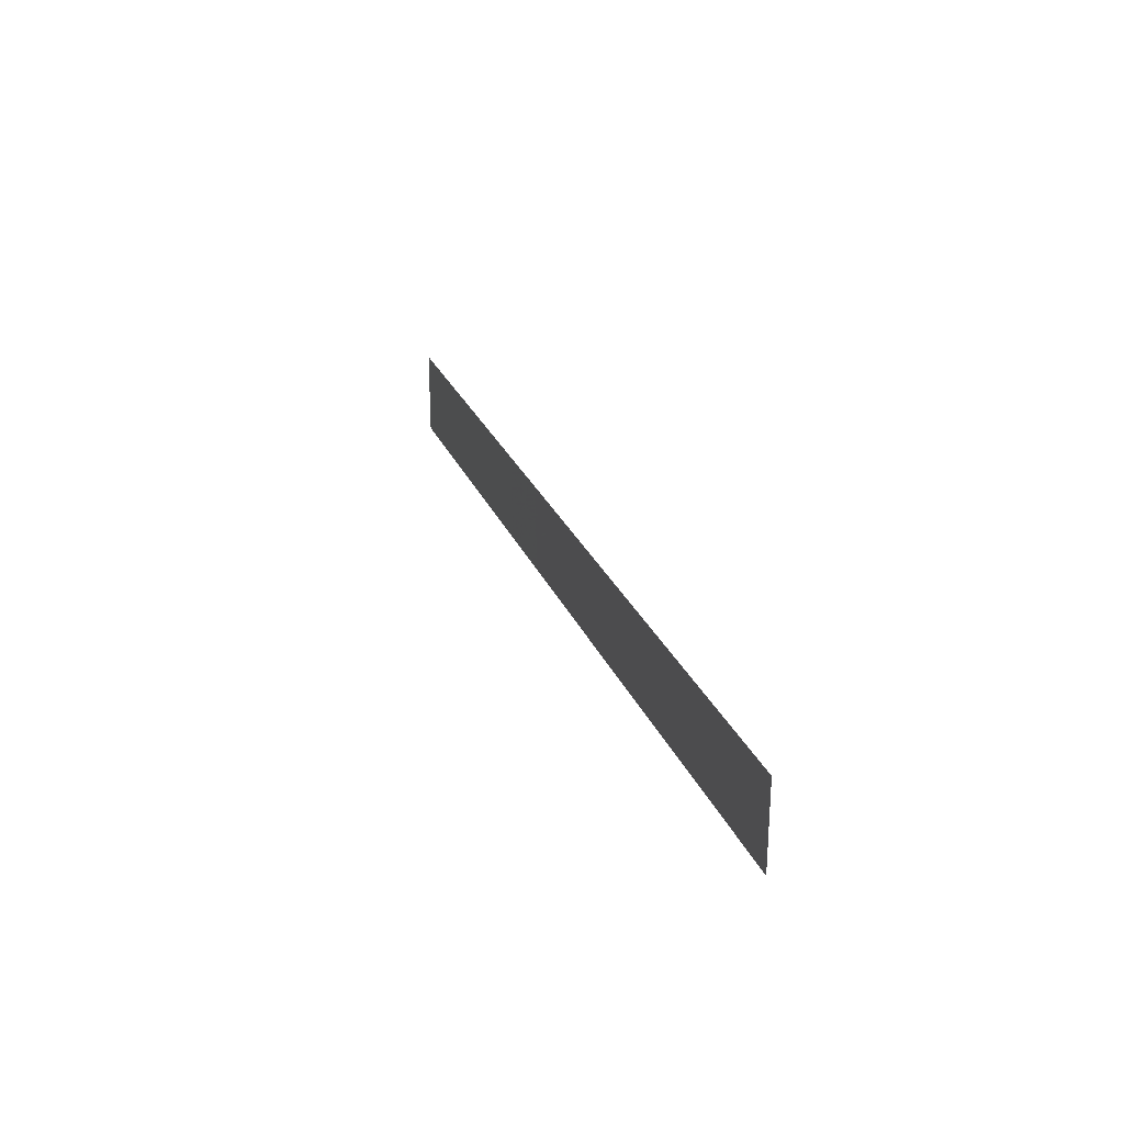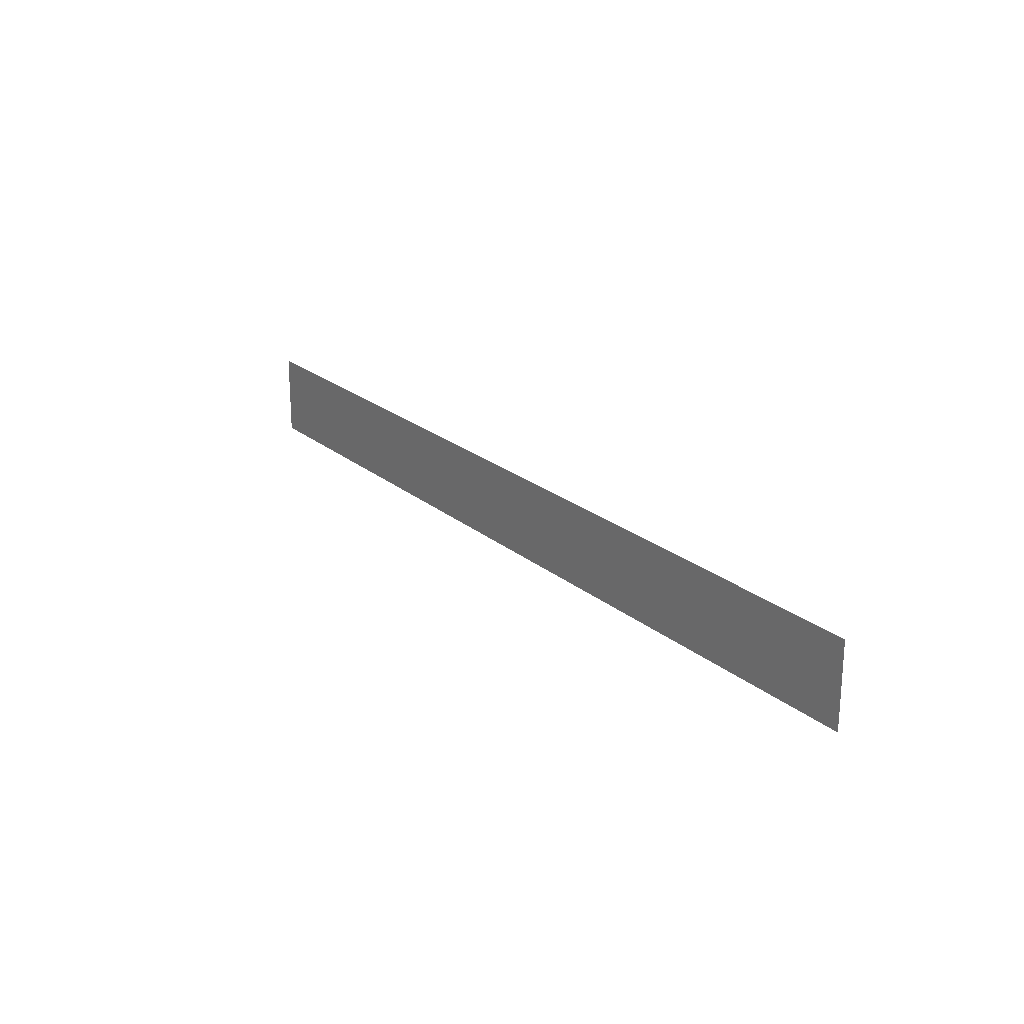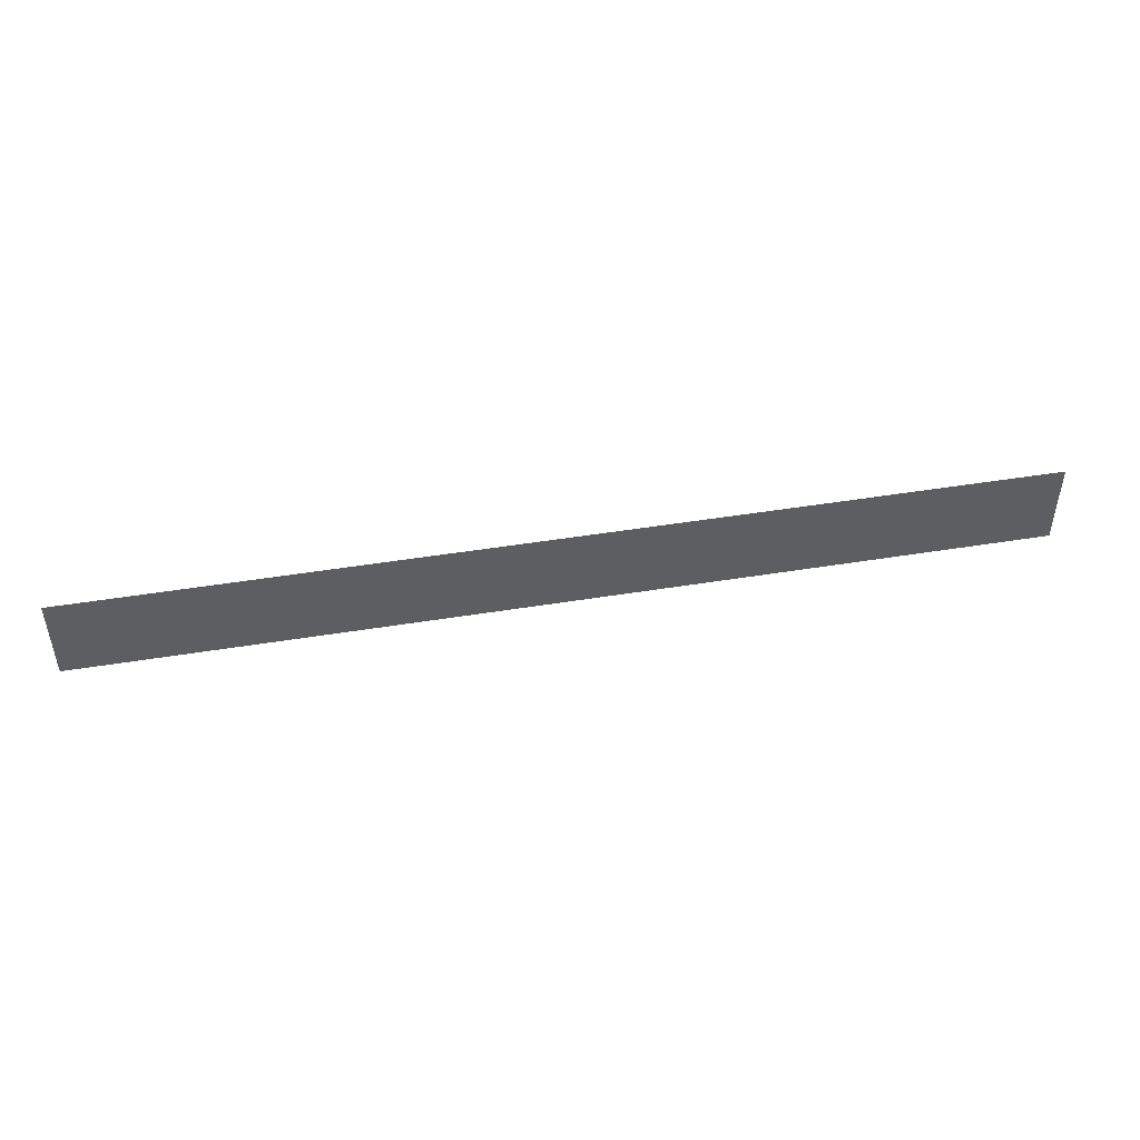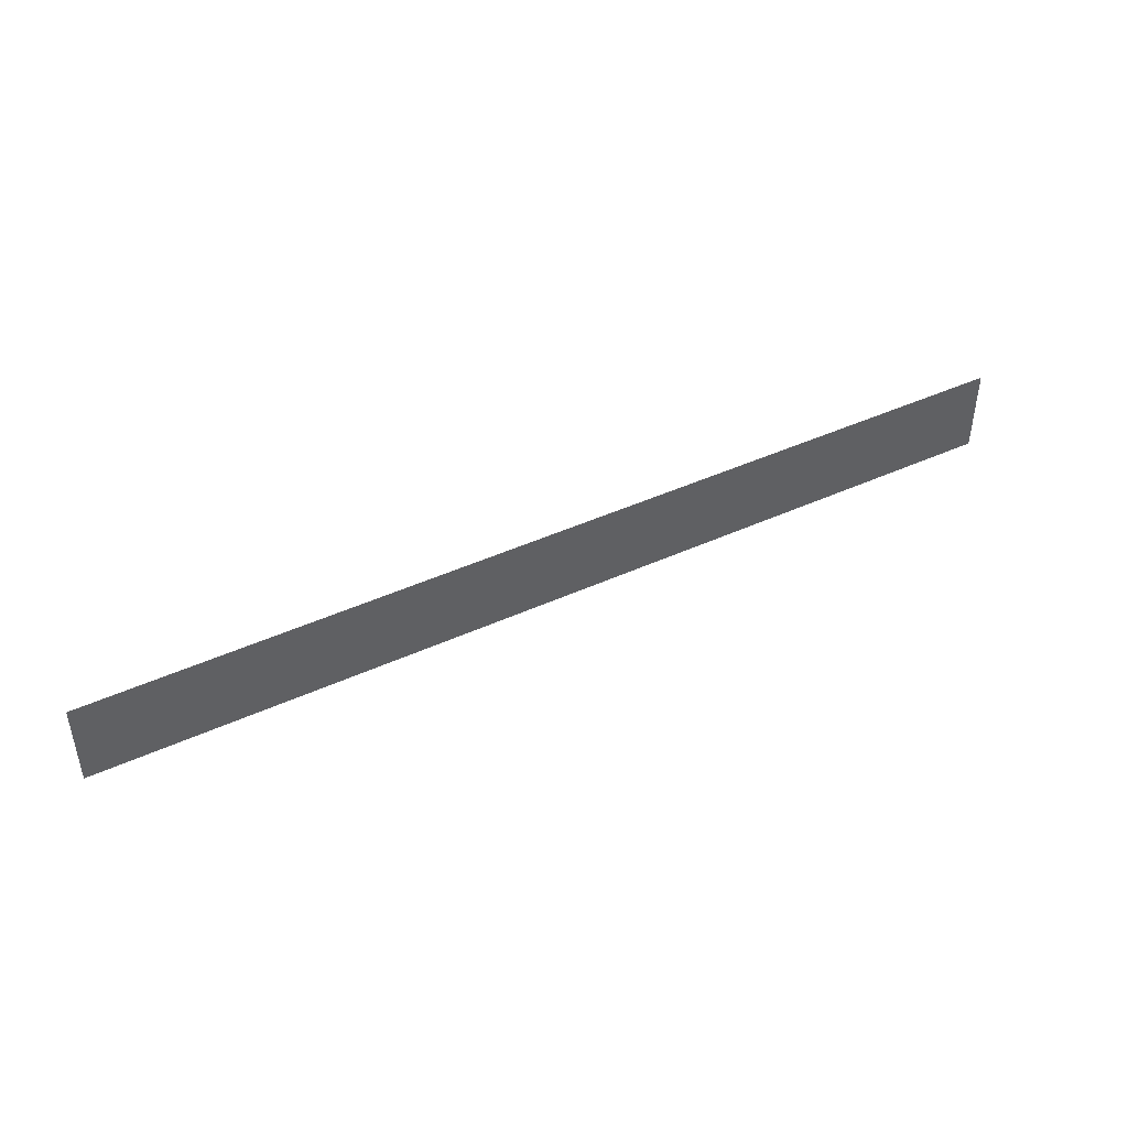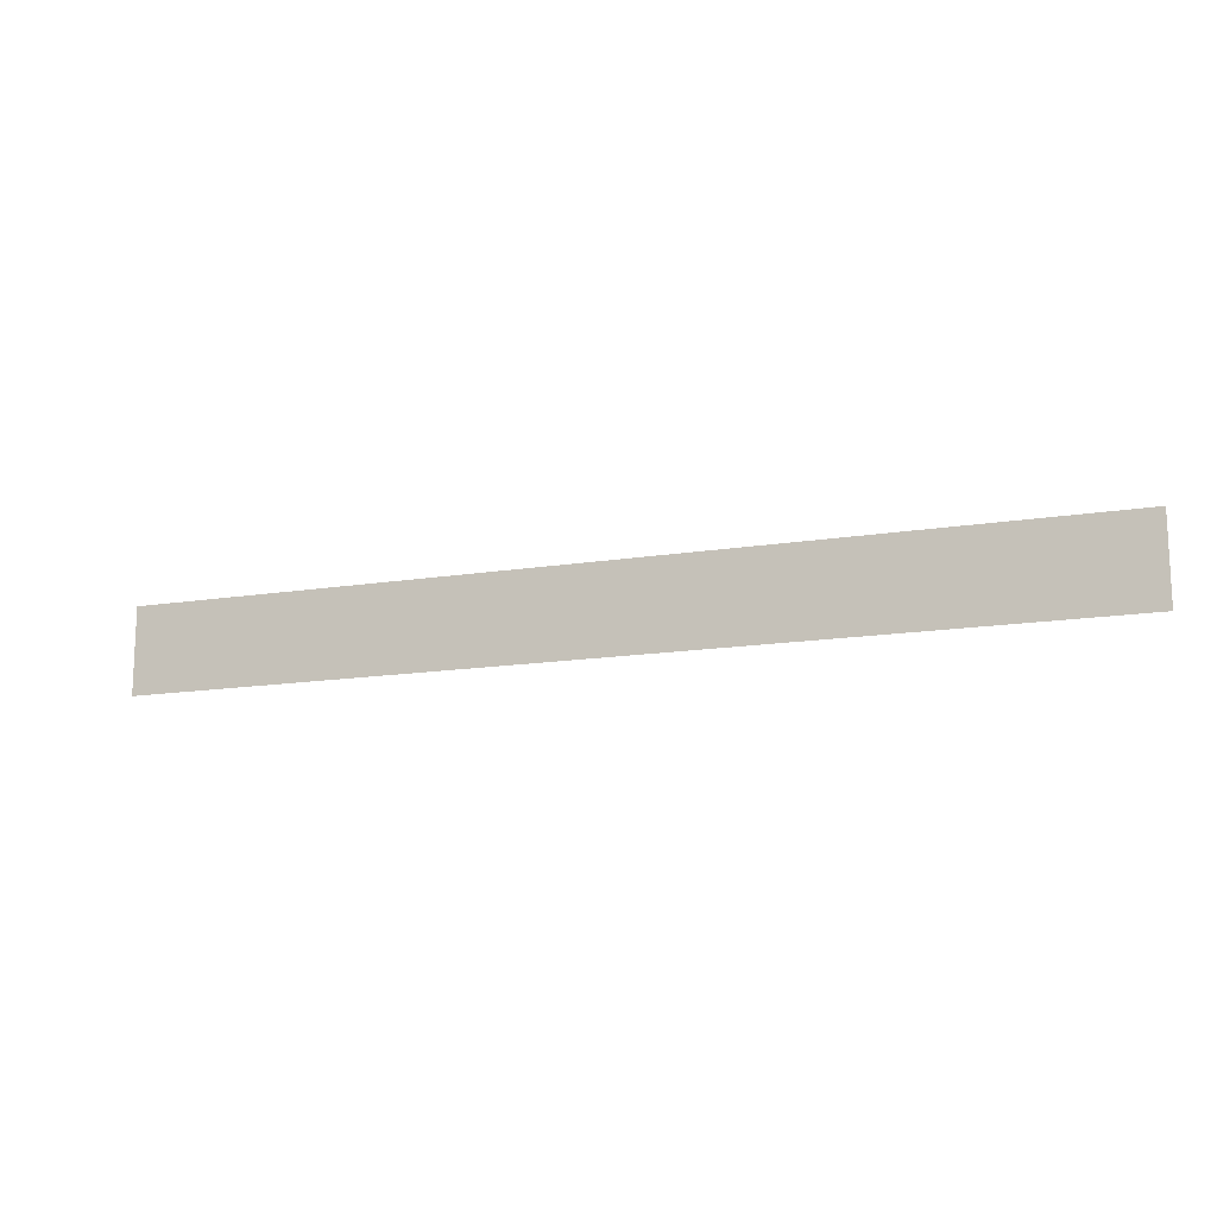
<metadata>
{"format":"obj","ext":"obj","renderer":"f3d","projection":"perspective","resolution":1024,"background":"white","views":[{"elev":25.6,"azim":71.3,"up":"+Y"},{"elev":22.0,"azim":54.7,"up":"+Y"},{"elev":47.1,"azim":169.5,"up":"+Y"},{"elev":44.3,"azim":-28.1,"up":"+Y"},{"elev":-14.5,"azim":-160.3,"up":"+Y"}]}
</metadata>
<code>
v 0 0 0
v 1 0 6.9e-05
v 2 0 0.00026
v 3 0 0.000563
v 4 0 0.000966
v 5 0 0.001458
v 6 0 0.002029
v 7 0 0.002666
v 8 0 0.003358
v 9 0 0.004096
v 10 0 0.004866
v 11 0 0.005658
v 12 0 0.006461
v 0 0.55 0
v 1 0.55 6.7e-05
v 2 0.55 0.000253
v 3 0.55 0.000551
v 4 0.55 0.000949
v 5 0.55 0.001436
v 6 0.55 0.002003
v 7 0.55 0.002636
v 8 0.55 0.003326
v 9 0.55 0.004061
v 10 0.55 0.004829
v 11 0.55 0.00562
v 12 0.55 0.006423
v 0 1.1 0
v 1 1.1 5.7e-05
v 2 1.1 0.000237
v 3 1.1 0.00053
v 4 1.1 0.000923
v 5 1.1 0.001407
v 6 1.1 0.001971
v 7 1.1 0.002602
v 8 1.1 0.003289
v 9 1.1 0.004023
v 10 1.1 0.00479
v 11 1.1 0.005581
v 12 1.1 0.006383
f 1 2 14
f 2 15 14
f 2 3 15
f 3 16 15
f 3 4 16
f 4 17 16
f 4 5 17
f 5 18 17
f 5 6 18
f 6 19 18
f 6 7 19
f 7 20 19
f 7 8 20
f 8 21 20
f 8 9 21
f 9 22 21
f 9 10 22
f 10 23 22
f 10 11 23
f 11 24 23
f 11 12 24
f 12 25 24
f 12 13 25
f 13 26 25
f 14 15 27
f 15 28 27
f 15 16 28
f 16 29 28
f 16 17 29
f 17 30 29
f 17 18 30
f 18 31 30
f 18 19 31
f 19 32 31
f 19 20 32
f 20 33 32
f 20 21 33
f 21 34 33
f 21 22 34
f 22 35 34
f 22 23 35
f 23 36 35
f 23 24 36
f 24 37 36
f 24 25 37
f 25 38 37
f 25 26 38
f 26 39 38

</code>
